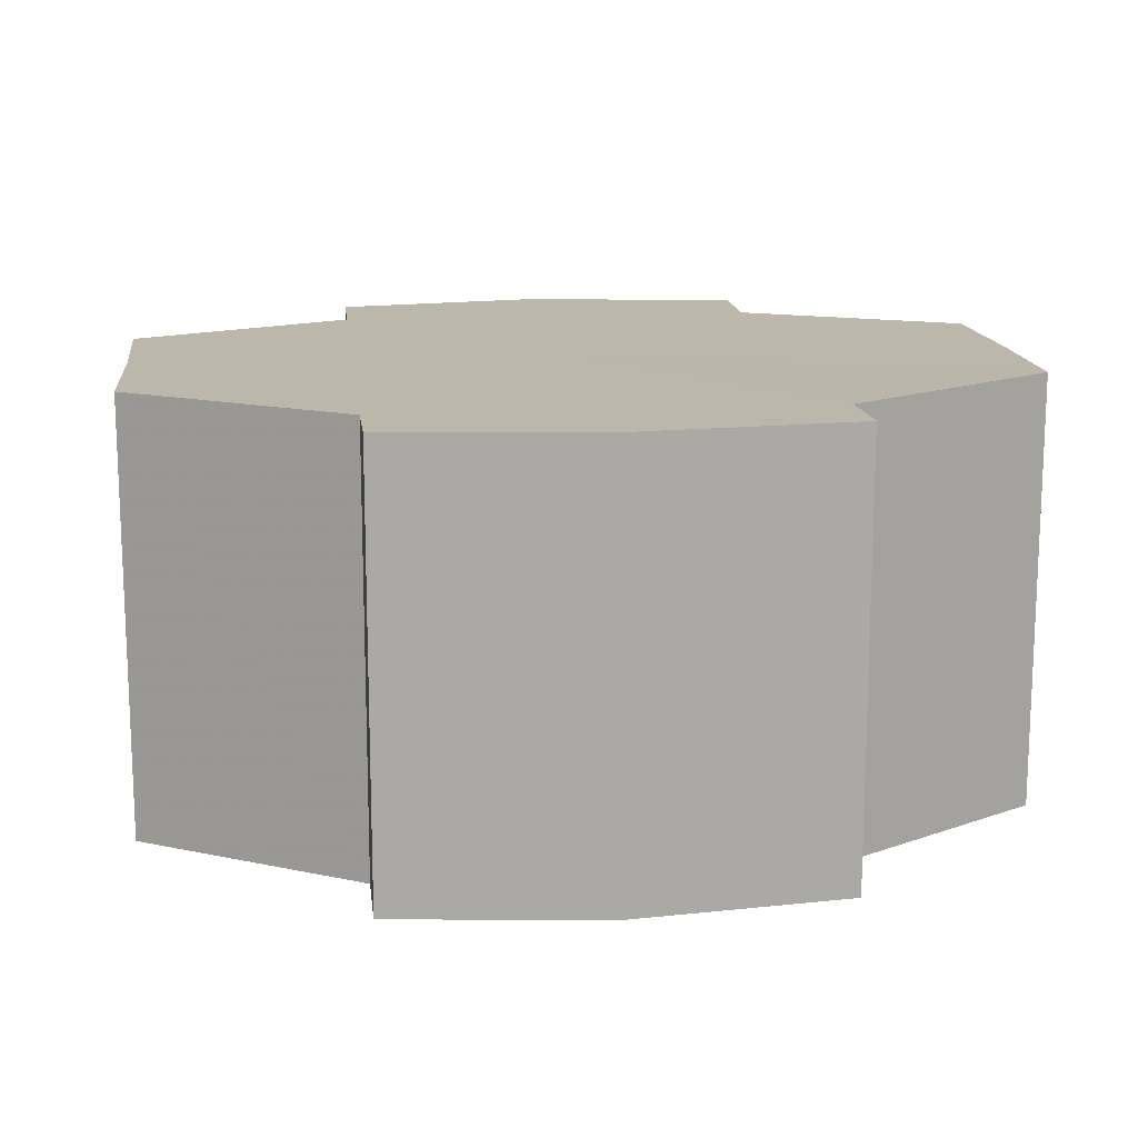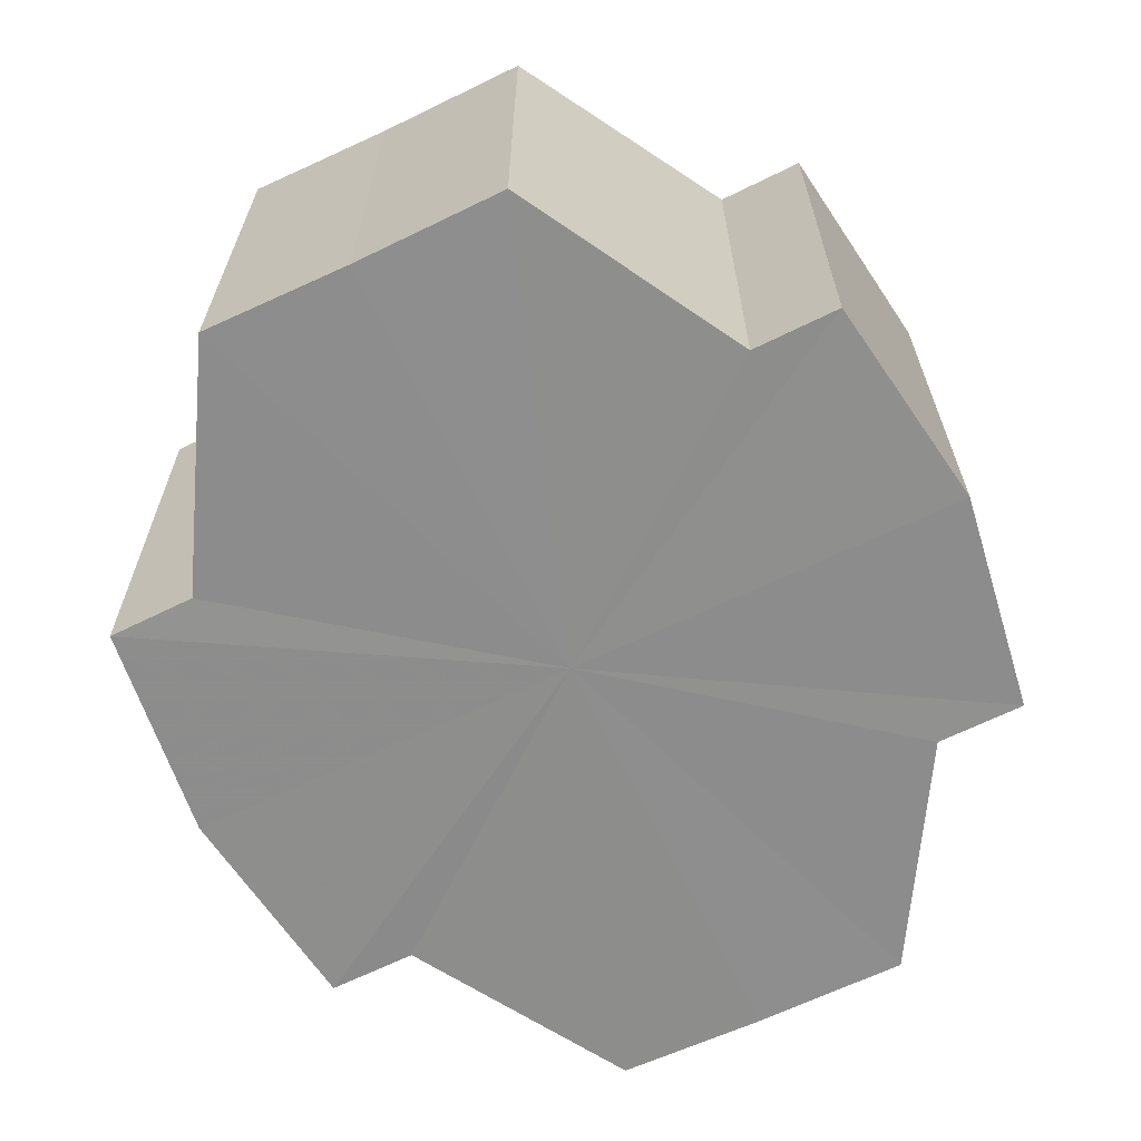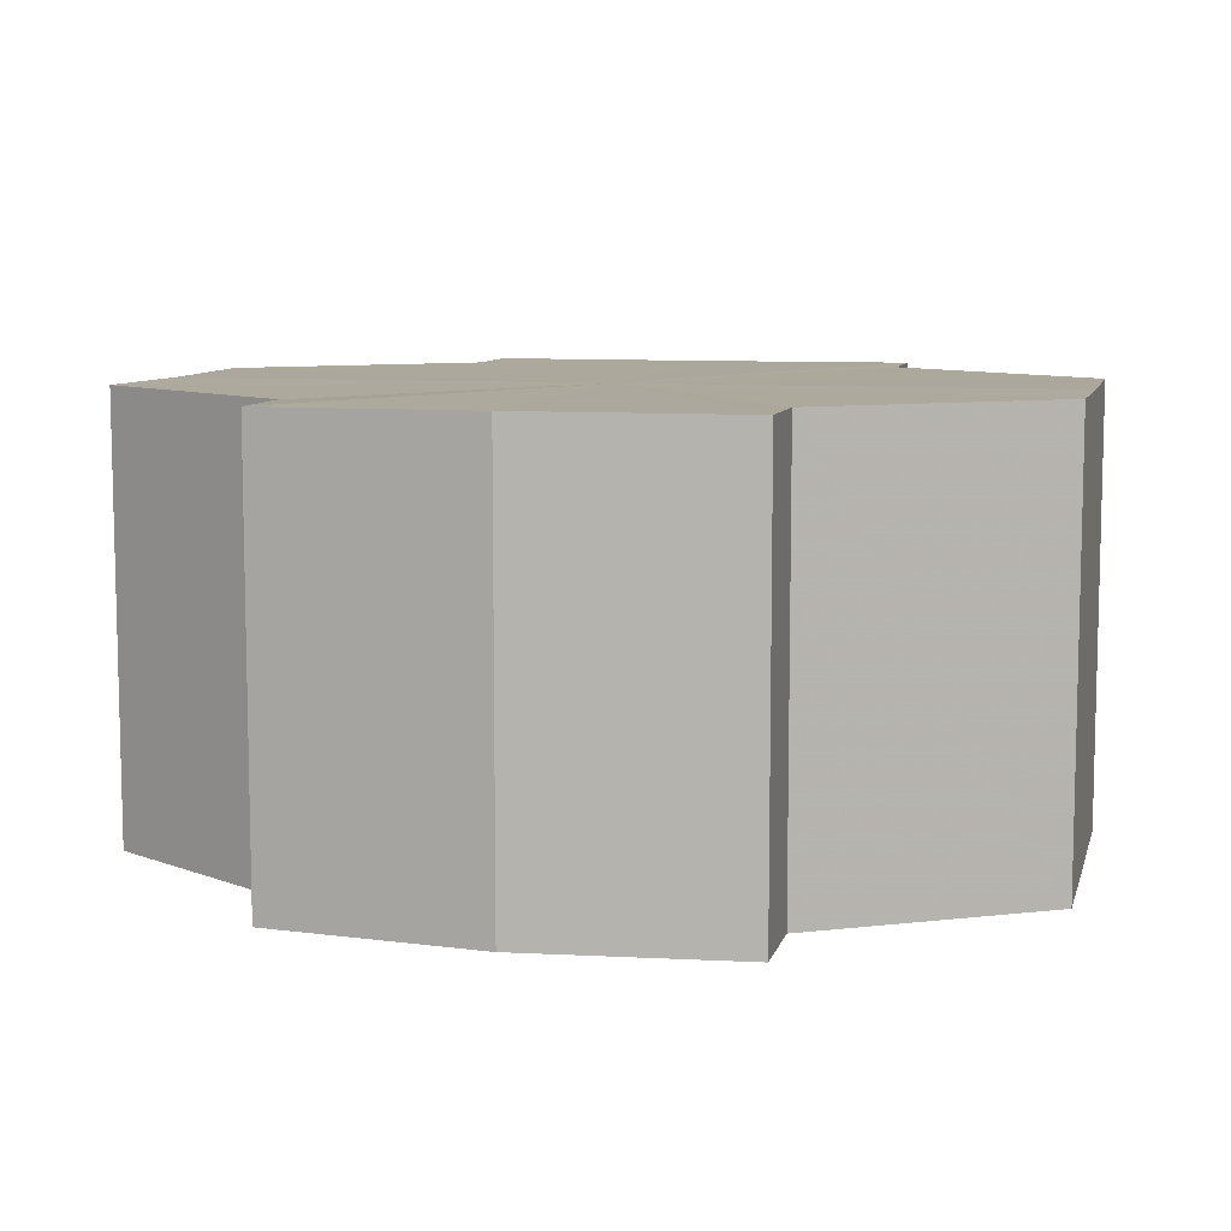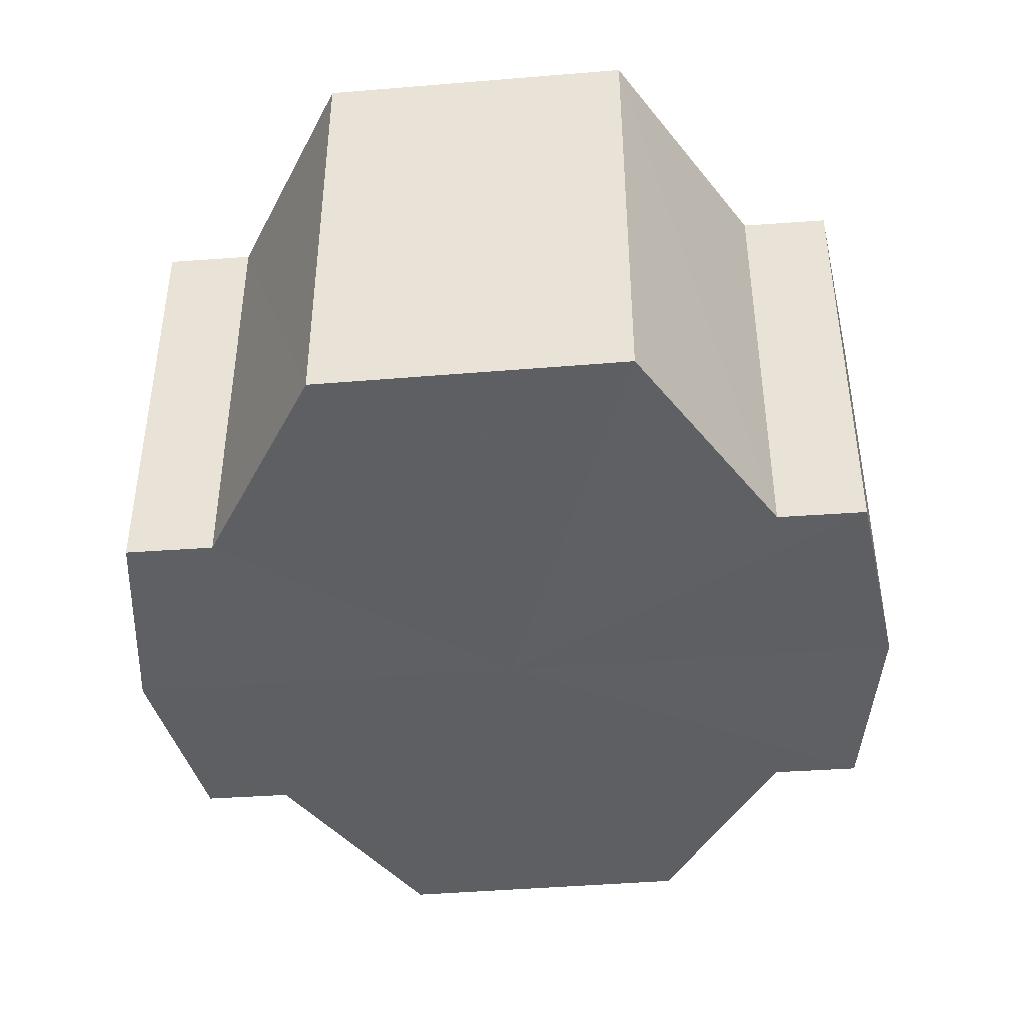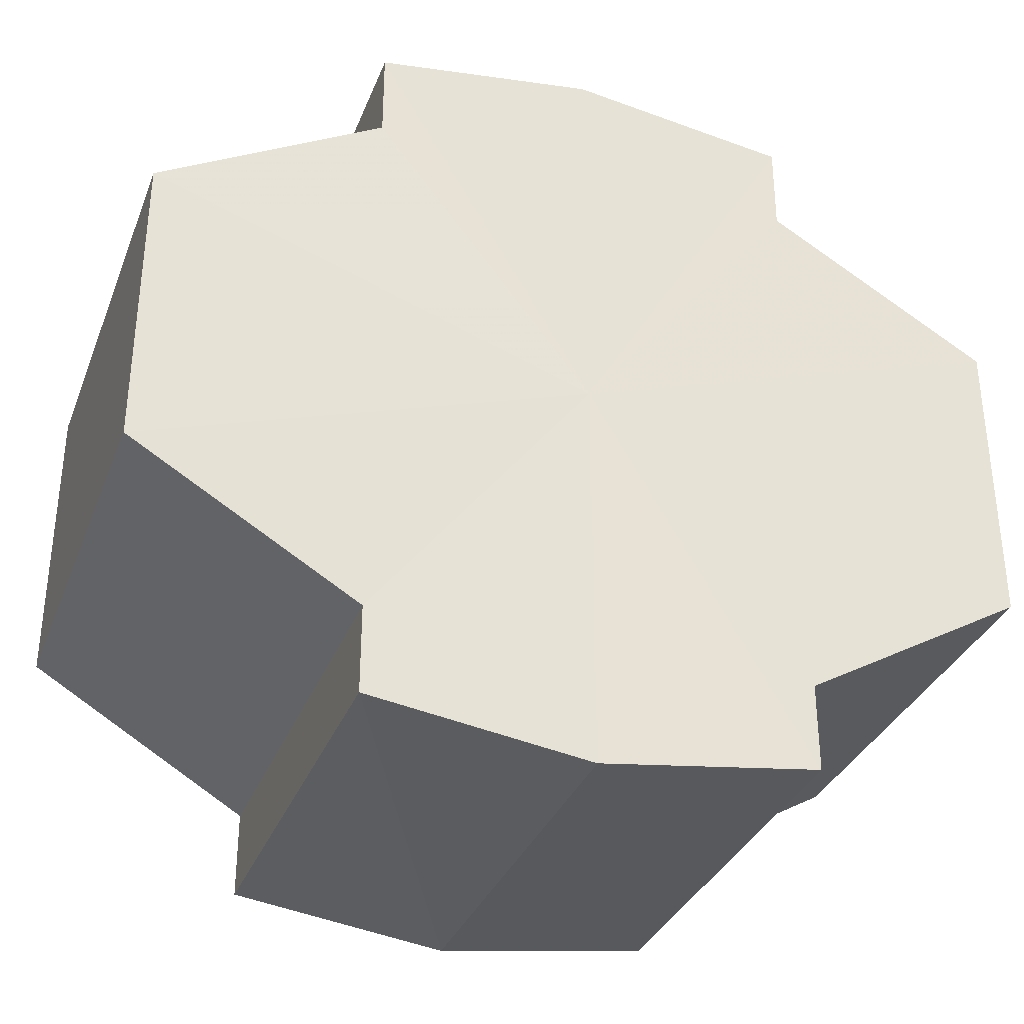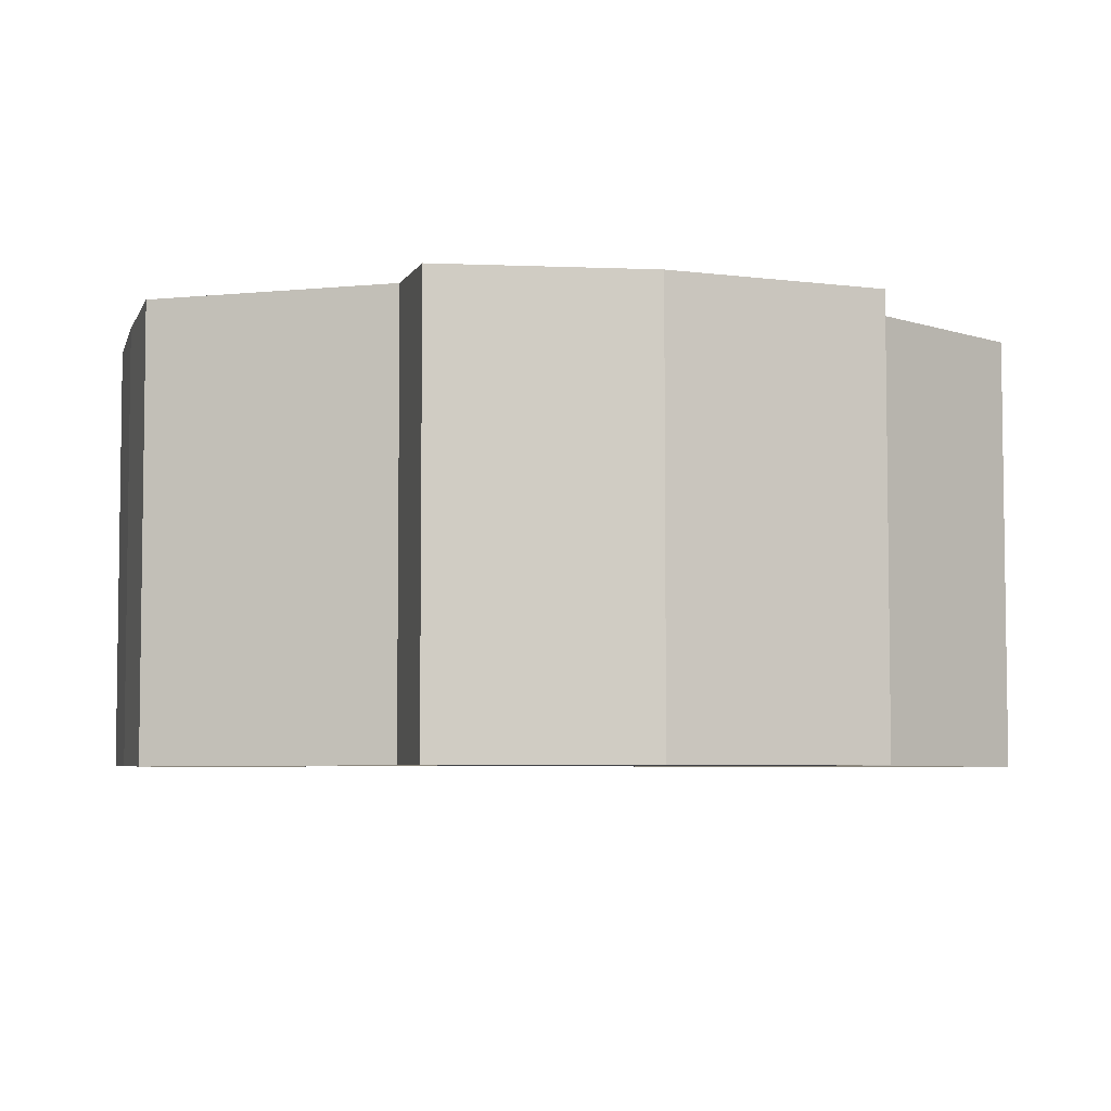
<metadata>
{"format":"obj","ext":"obj","renderer":"f3d","projection":"perspective","resolution":1024,"background":"white","views":[{"elev":14.5,"azim":173.7,"up":"+Y"},{"elev":-64.6,"azim":115.8,"up":"+Y"},{"elev":8.6,"azim":-165.8,"up":"+Y"},{"elev":-41.9,"azim":95.1,"up":"+Y"},{"elev":-33.4,"azim":-19.5,"up":"+Z"},{"elev":-5.1,"azim":-14.7,"up":"+Y"}]}
</metadata>
<code>
o 17640
v 2210 1869 14.94
v 2210 1869 14.94
v 2210 1869 14.94
v 2210 1869 14.94
v 2210 1869 14.94
v 2210 1869 14.94
v 2210 1869 14.94
v 2210 1869 14.94
v 2210 1869 14.94
v 2210 1869 14.92
v 2210 1869 14.94
v 2210 1869 14.94
v 2210 1869 14.93
v 2210 1869 14.92
v 2210 1869 14.92
v 2210 1869 14.91
v 2210 1869 14.94
v 2210 1869 14.91
v 2210 1869 14.94
v 2210 1869 14.94
v 2210 1869 14.94
v 2210 1869 14.93
v 2210 1869 14.94
v 2210 1869 14.93
v 2210 1869 14.92
v 2210 1869 14.93
v 2210 1869 14.92
v 2210 1869 14.92
v 2210 1869 14.92
v 2210 1869 14.92
v 2210 1869 14.91
v 2210 1869 14.92
v 2210 1869 14.91
v 2210 1869 14.91
v 2210 1869 14.91
v 2210 1869 14.91
v 2210 1869 14.91
v 2210 1869 14.91
v 2210 1869 14.91
v 2210 1869 14.91
v 2210 1869 14.91
v 2210 1869 14.91
v 2210 1869 14.91
v 2210 1869 14.92
v 2210 1869 14.91
v 2210 1869 14.91
v 2210 1869 14.91
v 2210 1869 14.91
v 2210 1869 14.91
v 2210 1869 14.92
v 2210 1869 14.92
v 2210 1869 14.93
v 2210 1869 14.92
v 2210 1869 14.94
v 2210 1869 14.93
v 2210 1869 14.94
v 2210 1869 14.94
v 2210 1869 14.94
v 2210 1869 14.94
v 2210 1869 14.94
v 2210 1869 14.93
v 2210 1869 14.94
v 2210 1869 14.94
v 2210 1869 14.94
v 2210 1869 14.92
v 2210 1869 14.93
v 2210 1869 14.92
v 2210 1869 14.92
v 2210 1869 14.93
v 2210 1869 14.93
v 2210 1869 14.91
v 2210 1869 14.92
v 2210 1869 14.91
v 2210 1869 14.91
v 2210 1869 14.92
v 2210 1869 14.92
v 2210 1869 14.92
v 2210 1869 14.92
v 2210 1869 14.91
v 2210 1869 14.91
v 2210 1869 14.91
v 2210 1869 14.92
v 2210 1869 14.94
v 2210 1869 14.94
v 2210 1869 14.94
v 2210 1869 14.94
v 2210 1869 14.94
v 2210 1869 14.93
v 2210 1869 14.93
v 2210 1869 14.92
v 2210 1869 14.92
v 2210 1869 14.92
v 2210 1869 14.92
v 2210 1869 14.91
v 2210 1869 14.91
v 2210 1869 14.91
v 2210 1869 14.91
v 2210 1869 14.91
f 1 2 3
f 4 1 5
f 5 6 7
f 7 8 9
f 10 8 11
f 10 12 8
f 10 13 12
f 10 14 13
f 10 15 14
f 10 16 15
f 10 11 17
f 10 18 16
f 19 17 20
f 10 17 21
f 22 23 19
f 10 21 24
f 25 26 22
f 10 24 27
f 28 29 25
f 10 27 30
f 31 32 28
f 10 30 33
f 34 35 31
f 10 33 36
f 10 36 37
f 10 37 18
f 38 36 39
f 40 41 34
f 42 43 38
f 41 44 45
f 46 47 42
f 47 48 49
f 44 50 51
f 50 52 53
f 52 54 55
f 54 56 57
f 58 59 60
f 59 61 62
f 60 63 64
f 61 65 66
f 65 67 68
f 64 69 70
f 67 71 72
f 71 73 74
f 70 75 76
f 76 77 78
f 78 79 80
f 80 18 81
f 82 83 84
f 82 85 83
f 82 84 86
f 82 87 85
f 82 86 88
f 82 89 87
f 82 88 90
f 82 91 89
f 82 90 92
f 82 93 91
f 82 92 94
f 82 95 93
f 82 94 96
f 82 97 95
f 82 96 98
f 82 98 97

</code>
